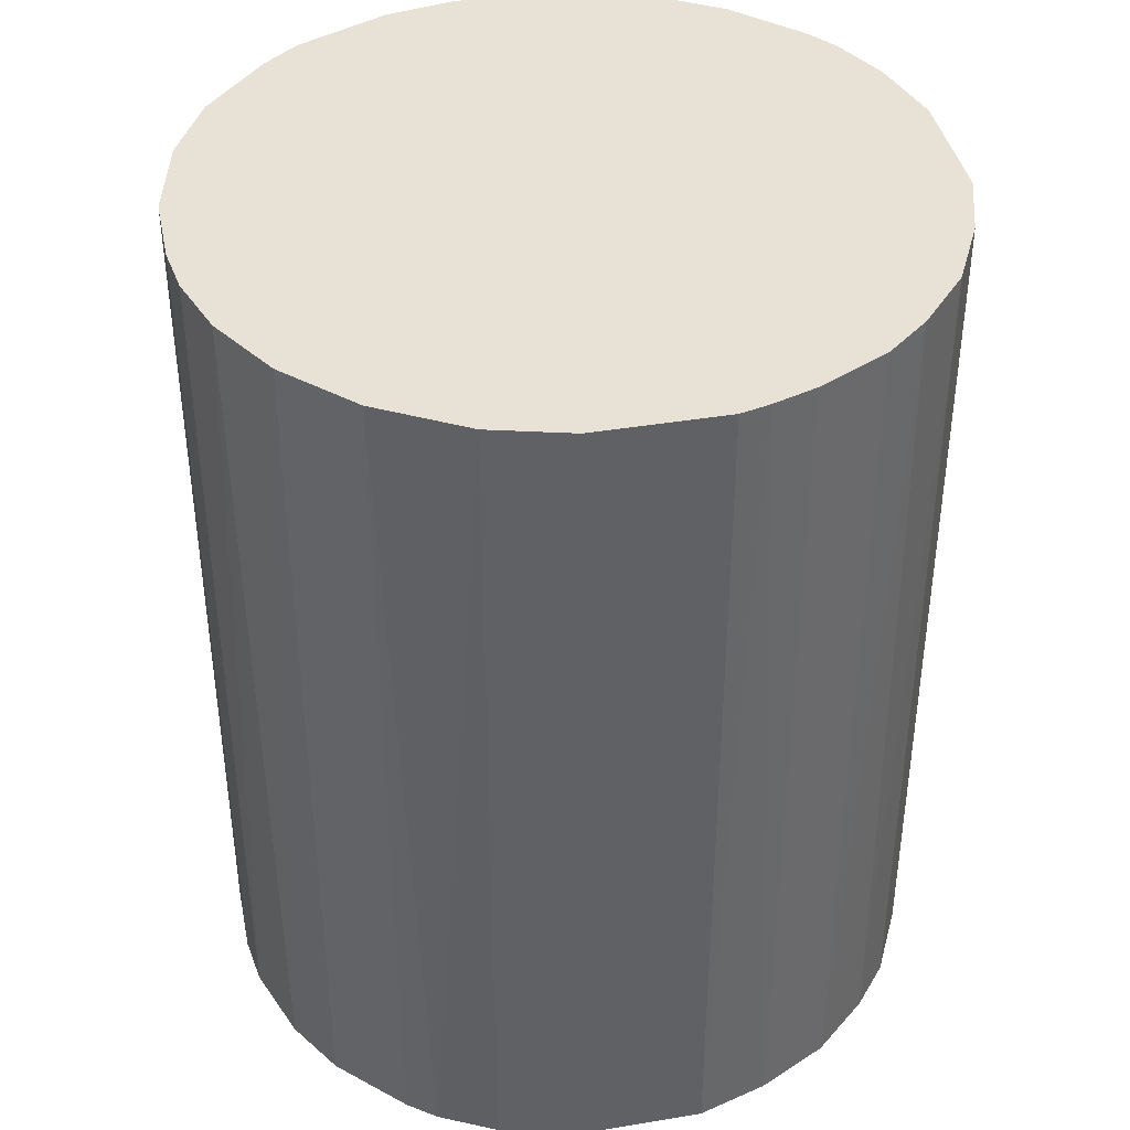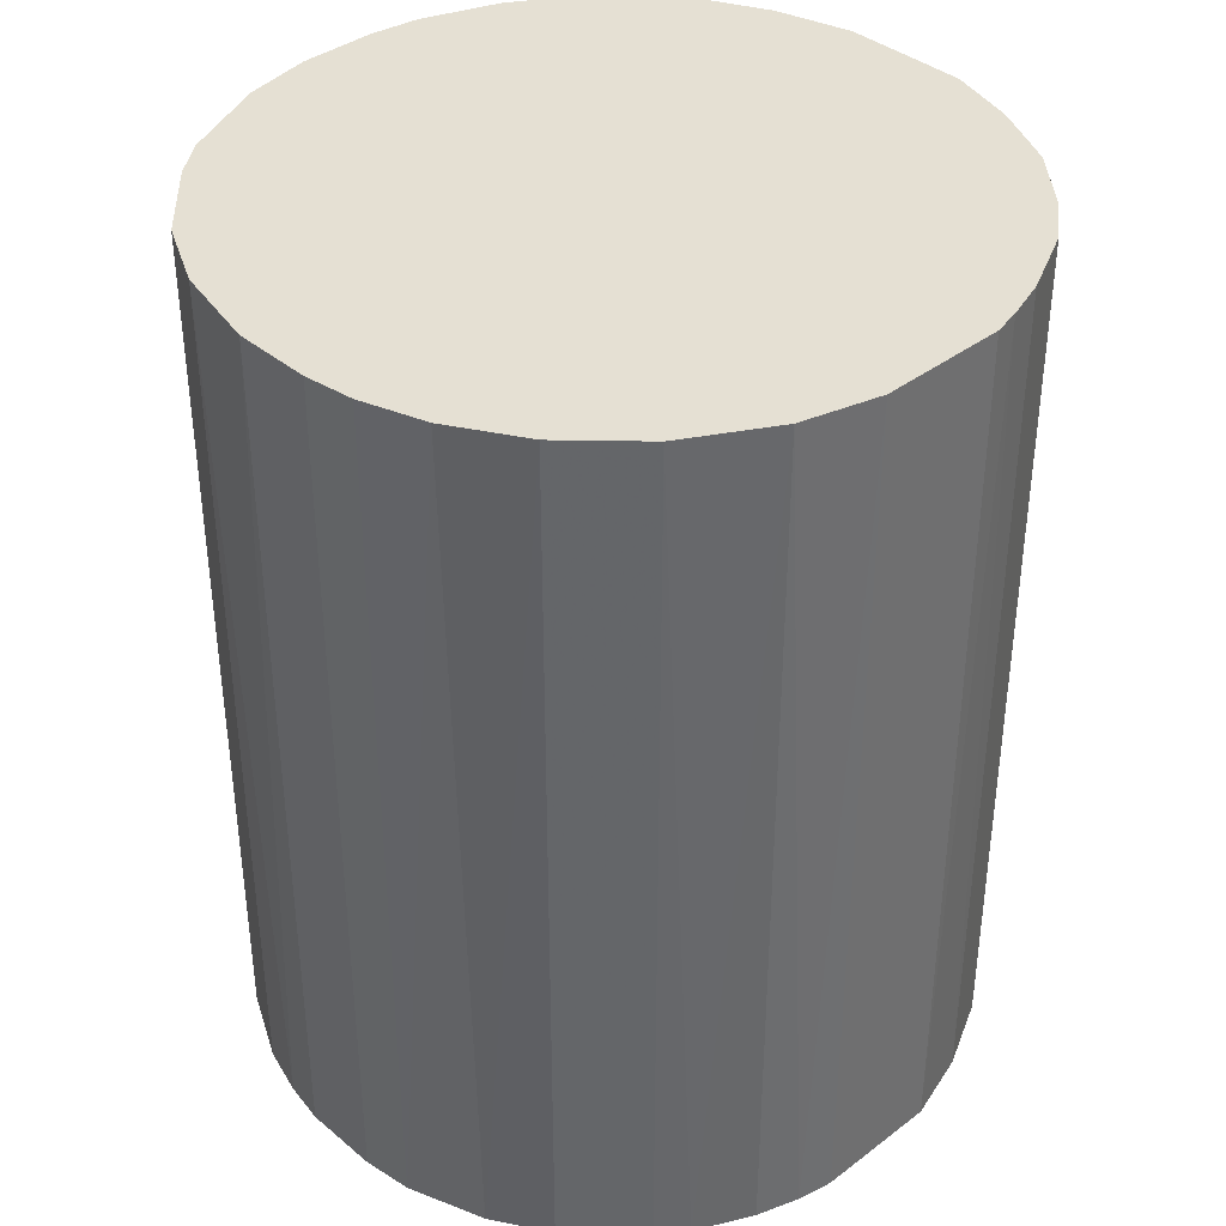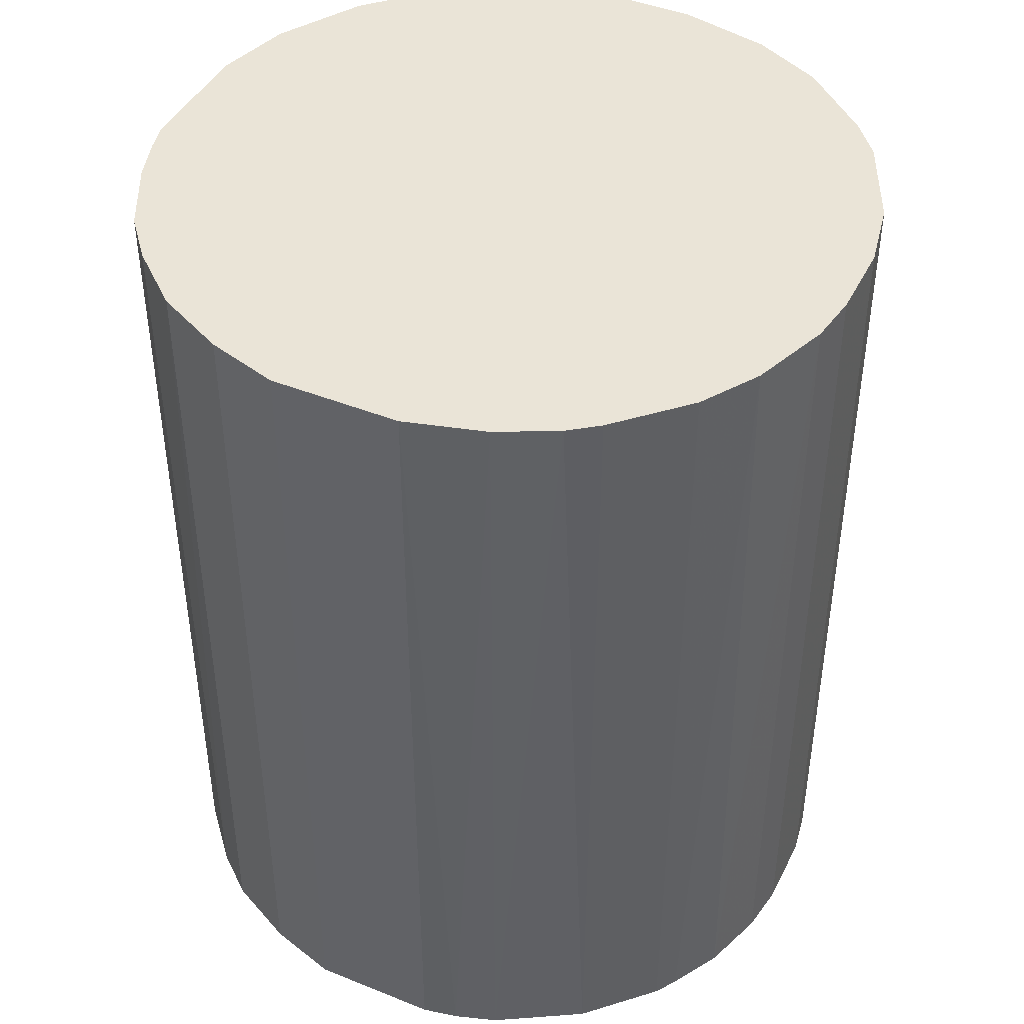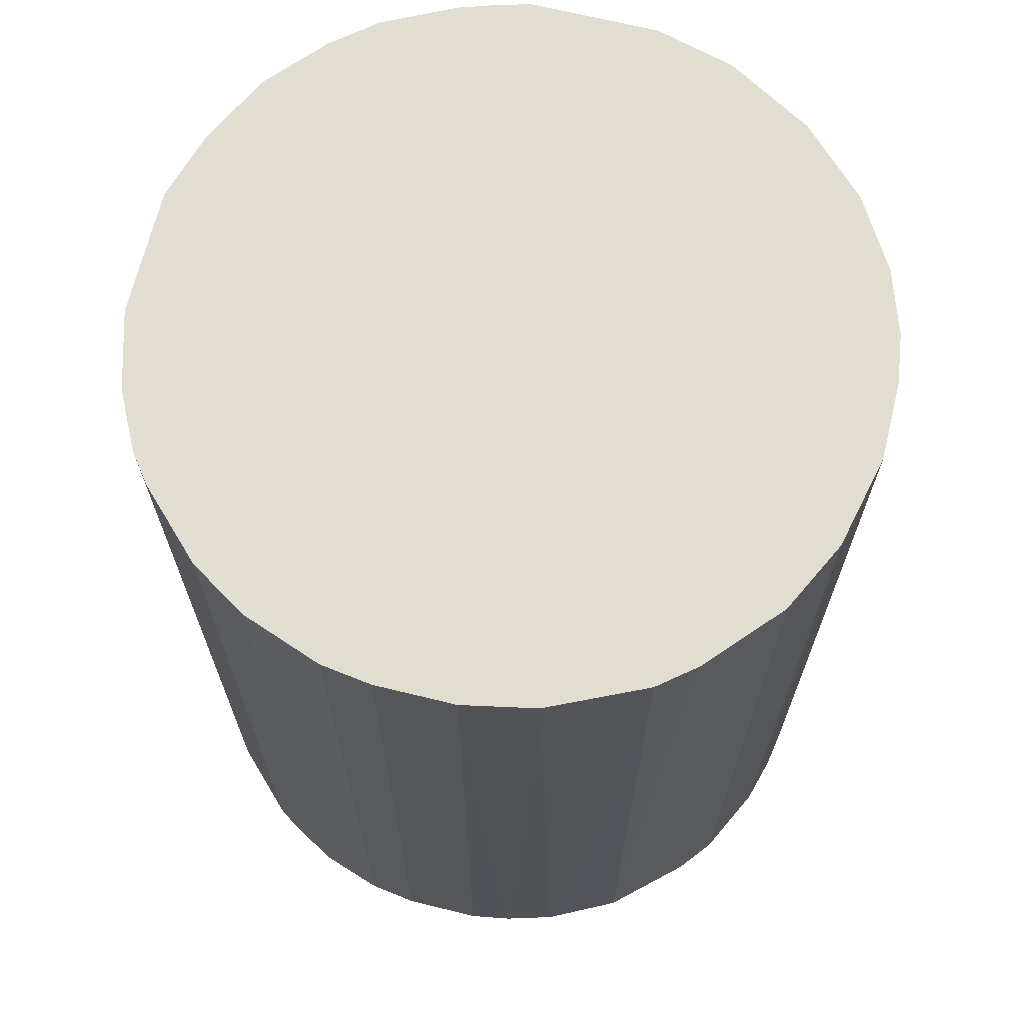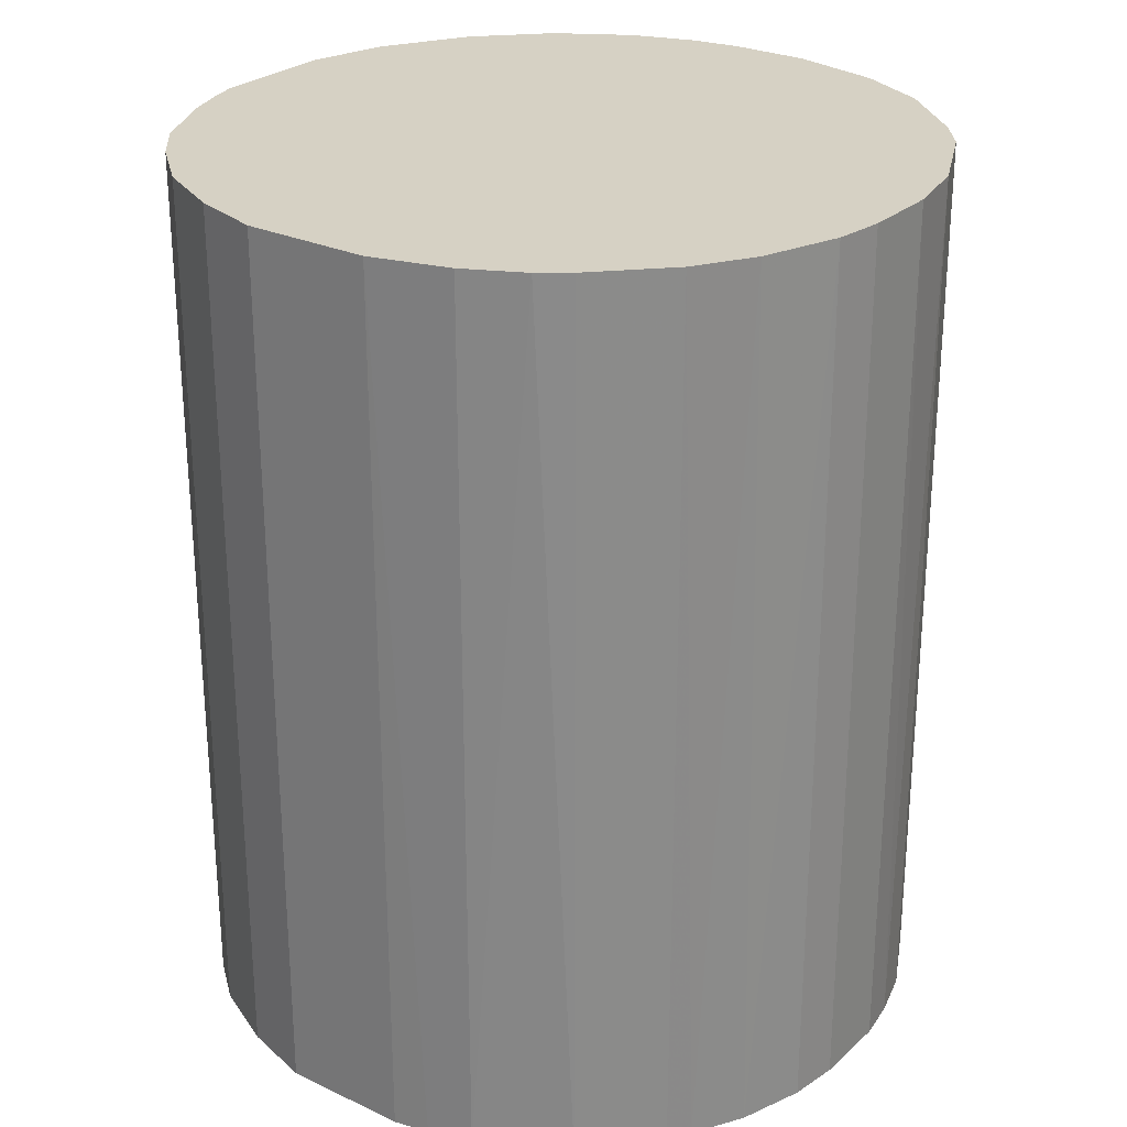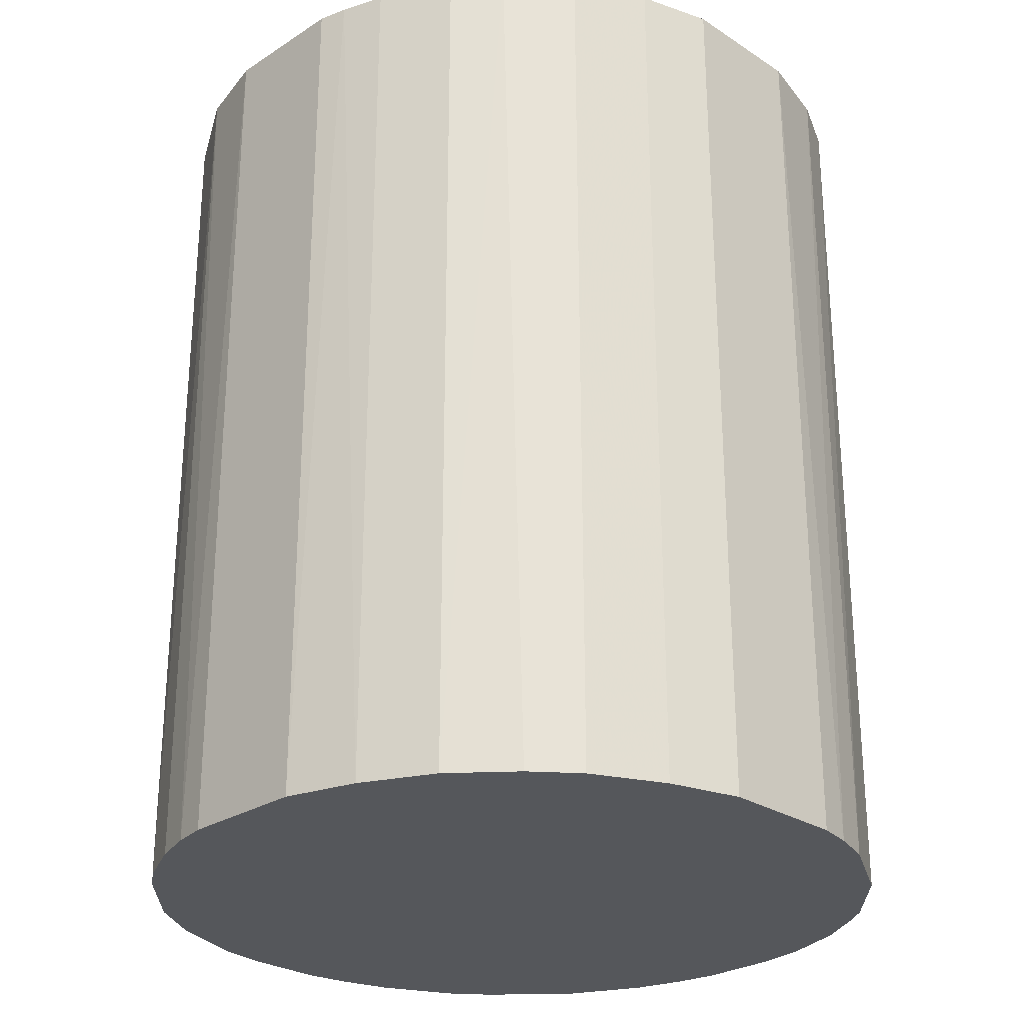
<metadata>
{"format":"obj","ext":"obj","renderer":"f3d","projection":"perspective","resolution":1024,"background":"white","views":[{"elev":40.3,"azim":78.4,"up":"+Z"},{"elev":38.2,"azim":46.3,"up":"+Z"},{"elev":43.7,"azim":-154.7,"up":"+Z"},{"elev":68.4,"azim":-76.2,"up":"+Z"},{"elev":26.6,"azim":-143.7,"up":"+Z"},{"elev":-27.0,"azim":134.9,"up":"+Z"}]}
</metadata>
<code>
o convex_0
v -0.02156 -0.005067 -0.02713
v 0.02185 0.004046 0.02713
v 0.02141 0.005784 0.02713
v -0.02113 -0.006802 0.02713
v 0.005351 -0.02156 -0.02713
v 0.004046 0.02185 -0.02713
v -0.01201 0.01881 0.02713
v -0.002462 -0.022 0.02713
v 0.02141 -0.005934 -0.02713
v 0.01751 -0.01375 0.02713
v -0.01852 0.0123 -0.02713
v -0.01245 -0.01852 -0.02713
v 0.00839 0.02055 0.02713
v 0.01837 0.01273 -0.02713
v -0.02156 0.005351 0.02713
v -0.005934 0.02141 -0.02713
v -0.01679 -0.01462 0.02713
v 0.0136 -0.01766 -0.02713
v 0.009257 -0.02026 0.02713
v -0.003762 0.02185 0.02713
v 0.01621 0.01534 0.02713
v 0.01273 0.01837 -0.02713
v 0.02185 0.004046 -0.02713
v 0.02185 -0.003762 0.02713
v -0.01852 -0.01245 -0.02713
v -0.022 0.002312 -0.02713
v -0.005067 -0.02156 -0.02713
v -0.008107 -0.0207 0.02713
v -0.01766 0.0136 0.02713
v -0.01375 0.01751 -0.02713
v 0.01881 -0.01201 -0.02713
v -0.022 -0.002462 0.02713
v 0.02055 -0.00854 0.02713
v 0.004046 0.02185 0.02713
v -0.02026 0.009257 -0.02713
v 0.005351 -0.02156 0.02713
v -0.01245 -0.01852 0.02713
v 0.01837 0.01273 0.02713
v 0.0136 -0.01766 0.02713
v 0.002312 -0.022 -0.02713
v 0.02055 0.00839 -0.02713
v 0.01273 0.01837 0.02713
v -0.01983 0.01012 0.02713
v 0.01013 -0.01982 -0.02713
v -0.00854 0.02055 -0.02713
v -0.00854 0.02055 0.02713
v -0.01852 -0.01245 0.02713
v -0.0207 -0.008107 -0.02713
v 0.00839 0.02055 -0.02713
v -0.01462 -0.01679 -0.02713
v -0.003762 0.02185 -0.02713
v 0.02185 -0.003762 -0.02713
v -0.008107 -0.0207 -0.02713
v 0.01534 0.0162 -0.02713
v -0.02156 0.005351 -0.02713
v 0.002312 -0.022 0.02713
v -0.022 0.002312 0.02713
v -0.022 -0.002462 -0.02713
v -0.002462 -0.022 -0.02713
v 0.02055 0.00839 0.02713
v -0.01375 0.01751 0.02713
v -0.01766 0.0136 -0.02713
v 0.01751 -0.01375 -0.02713
v 0.02055 -0.00854 -0.02713
f 33 31 64
f 2 3 4
f 5 1 6
f 4 3 7
f 2 4 8
f 5 6 9
f 2 8 10
f 6 1 11
f 1 5 12
f 7 3 13
f 9 6 14
f 4 7 15
f 6 11 16
f 8 4 17
f 5 9 18
f 10 8 19
f 7 13 20
f 13 3 21
f 14 6 22
f 3 2 23
f 9 14 23
f 2 10 24
f 23 2 24
f 1 12 25
f 11 1 26
f 12 5 27
f 8 17 28
f 27 8 28
f 15 7 29
f 16 11 30
f 18 9 31
f 1 4 32
f 4 15 32
f 24 10 33
f 9 24 33
f 10 31 33
f 13 6 34
f 6 20 34
f 20 13 34
f 11 26 35
f 5 19 36
f 19 8 36
f 12 28 37
f 28 17 37
f 21 3 38
f 14 21 38
f 18 10 39
f 10 19 39
f 27 5 40
f 5 36 40
f 3 23 41
f 23 14 41
f 14 38 41
f 13 21 42
f 22 13 42
f 29 11 43
f 15 29 43
f 11 35 43
f 35 15 43
f 5 18 44
f 19 5 44
f 18 39 44
f 39 19 44
f 16 30 45
f 30 7 45
f 7 20 46
f 20 16 46
f 45 7 46
f 16 45 46
f 17 4 47
f 25 17 47
f 25 47 48
f 4 1 48
f 1 25 48
f 47 4 48
f 6 13 49
f 22 6 49
f 13 22 49
f 25 12 50
f 17 25 50
f 12 37 50
f 37 17 50
f 6 16 51
f 20 6 51
f 16 20 51
f 9 23 52
f 24 9 52
f 23 24 52
f 12 27 53
f 28 12 53
f 27 28 53
f 21 14 54
f 14 22 54
f 42 21 54
f 22 42 54
f 26 15 55
f 35 26 55
f 15 35 55
f 36 8 56
f 8 40 56
f 40 36 56
f 15 26 57
f 32 15 57
f 26 32 57
f 26 1 58
f 1 32 58
f 32 26 58
f 8 27 59
f 27 40 59
f 40 8 59
f 38 3 60
f 3 41 60
f 41 38 60
f 29 7 61
f 7 30 61
f 30 29 61
f 11 29 62
f 30 11 62
f 29 30 62
f 10 18 63
f 18 31 63
f 31 10 63
f 31 9 64
f 9 33 64

</code>
